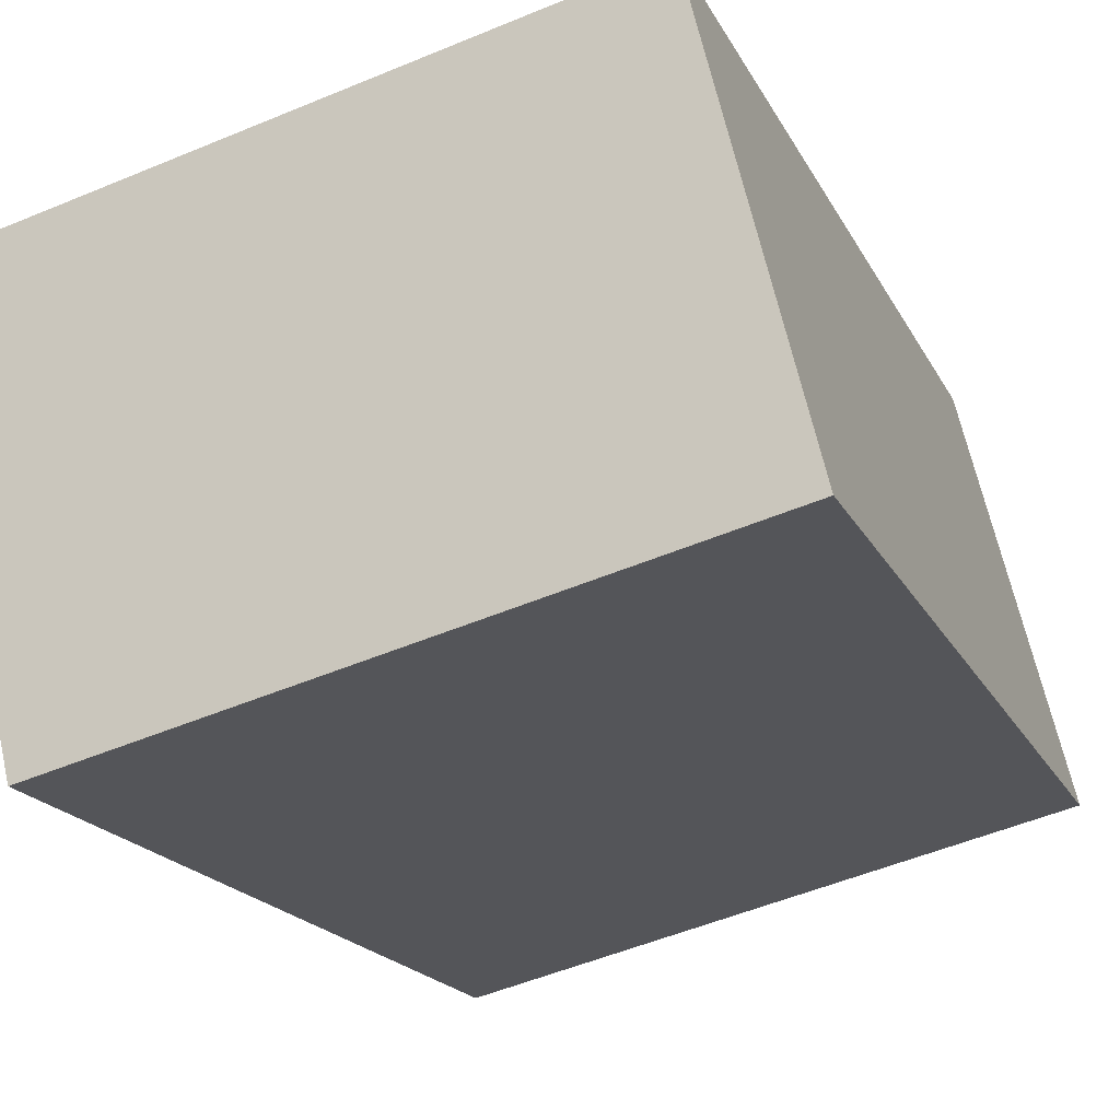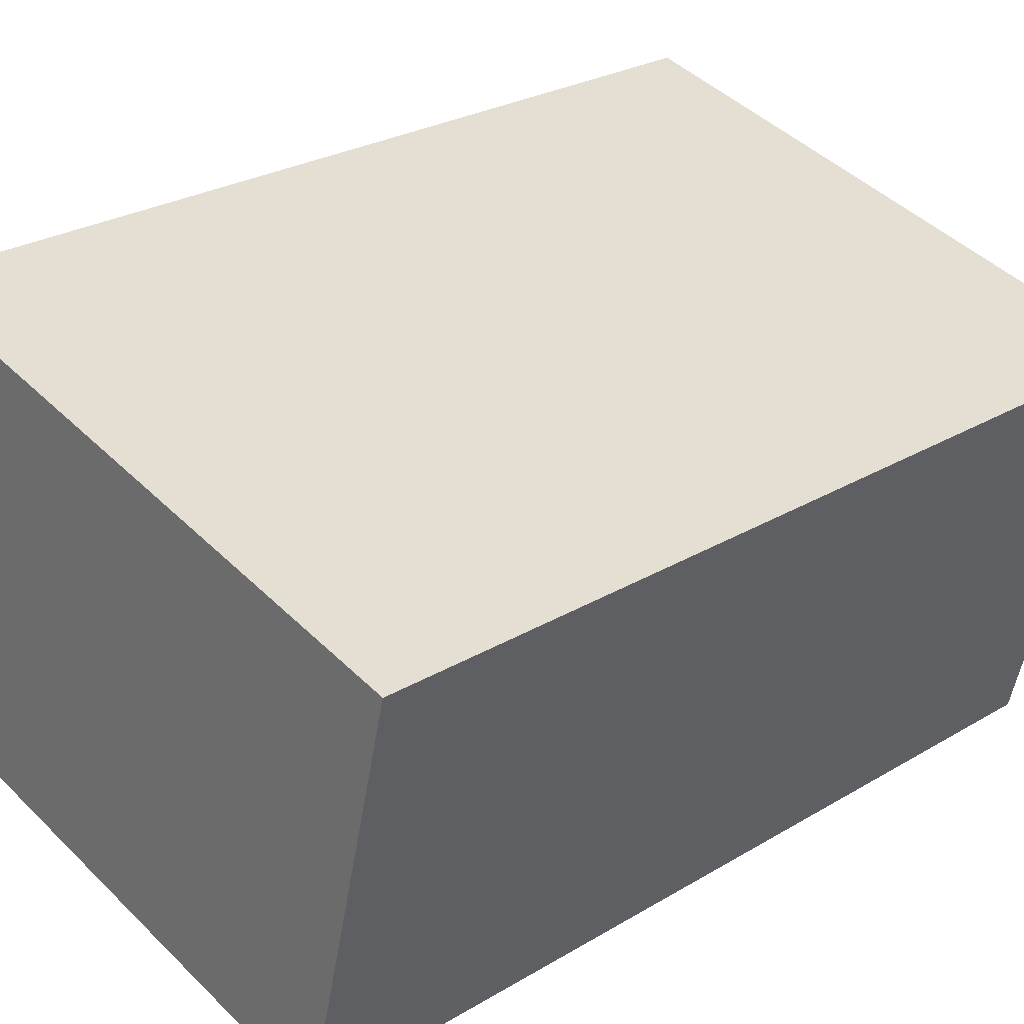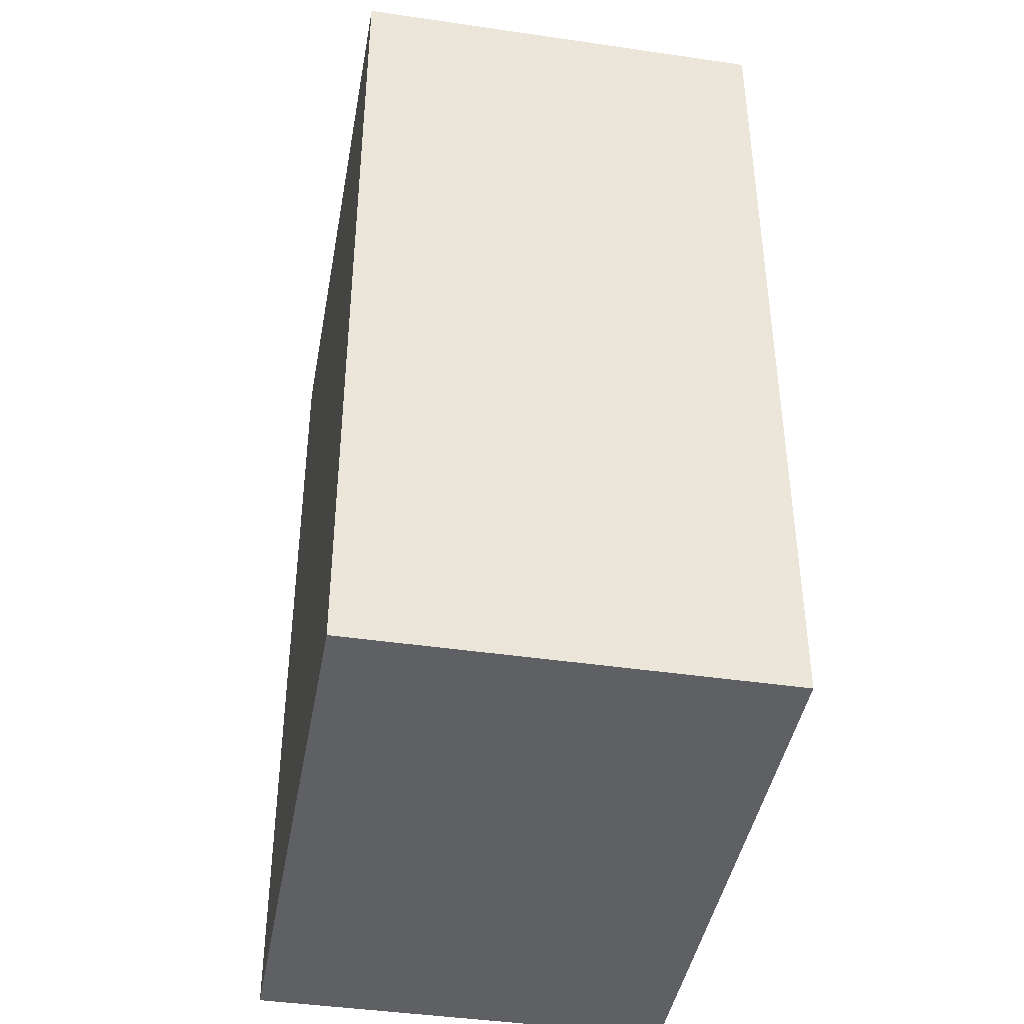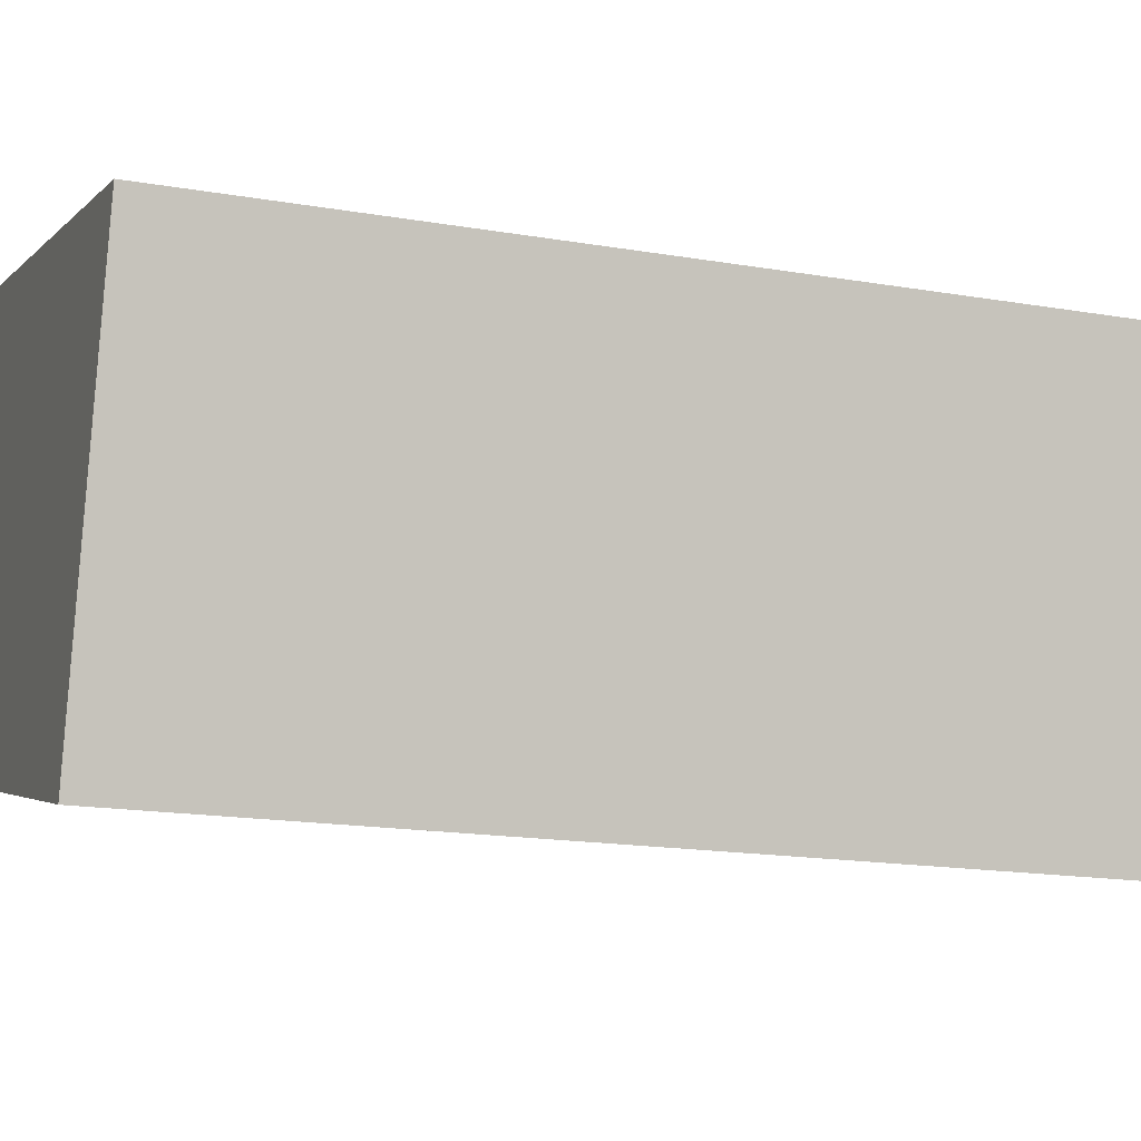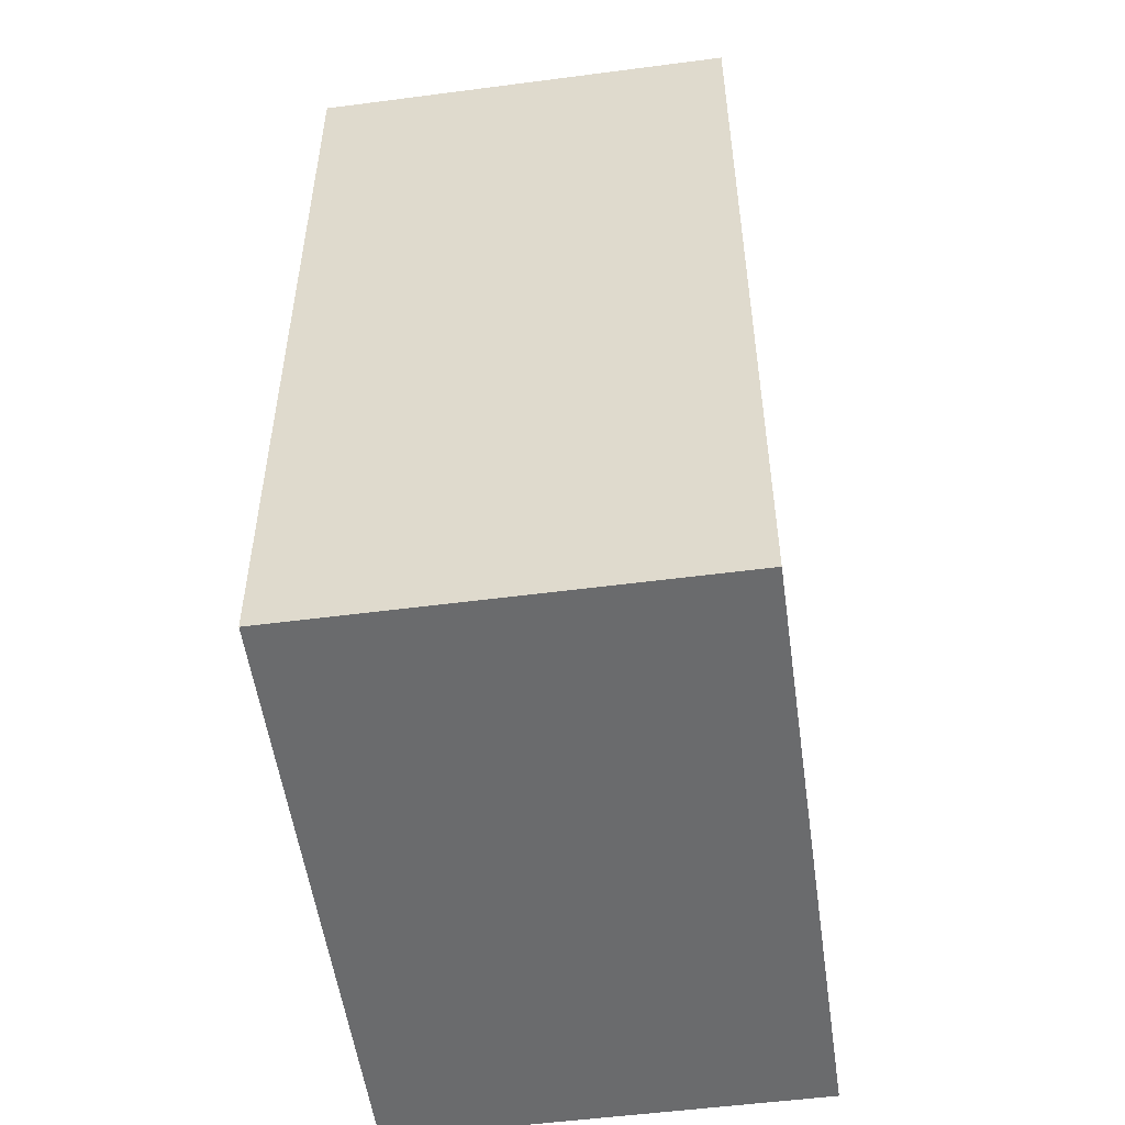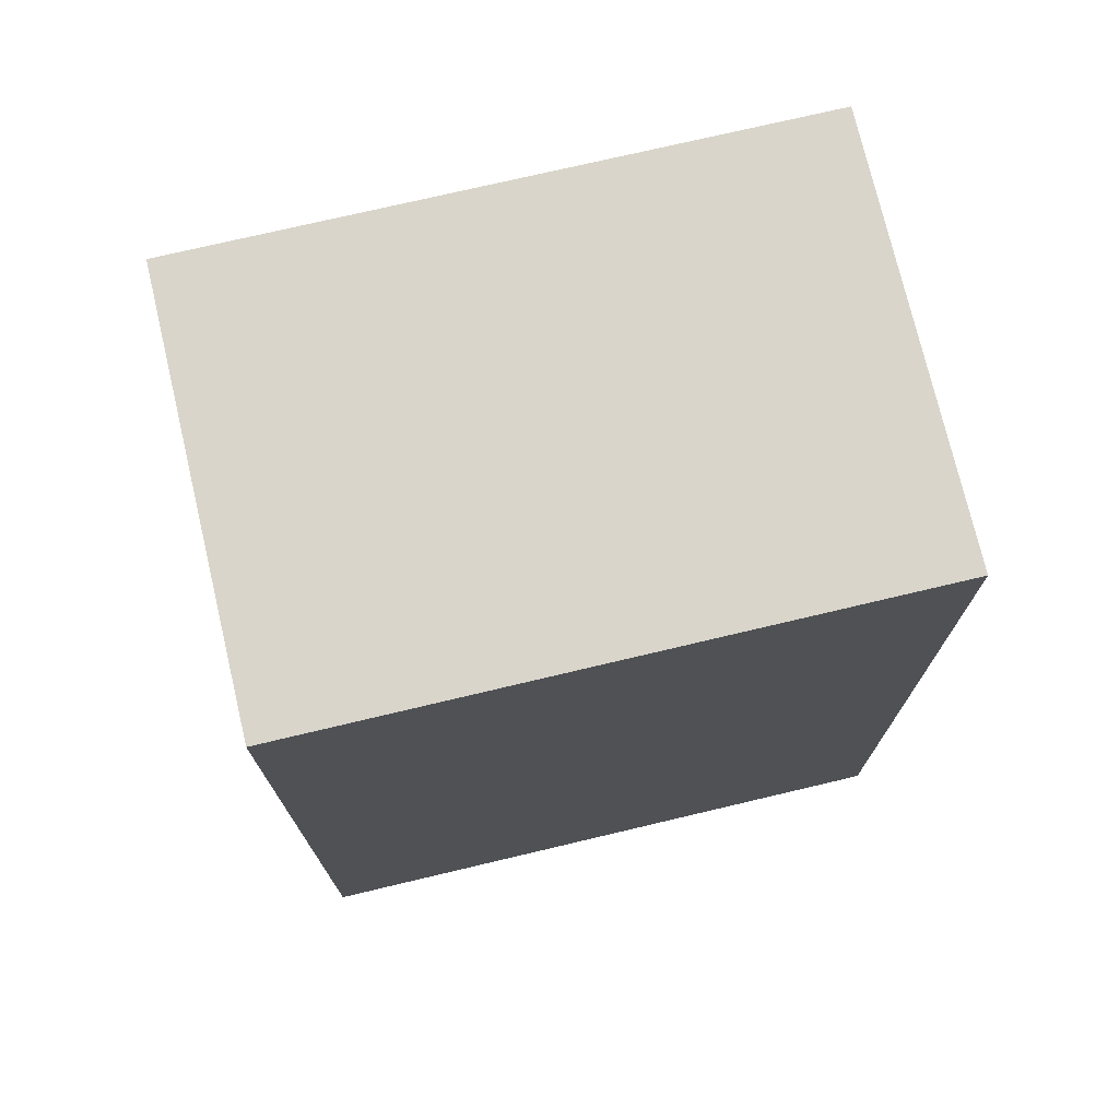
<metadata>
{"format":"obj","ext":"obj","renderer":"f3d","projection":"perspective","resolution":1024,"background":"white","views":[{"elev":-18.4,"azim":19.6,"up":"+Z"},{"elev":26.6,"azim":-133.1,"up":"+Z"},{"elev":-42.4,"azim":-113.6,"up":"+Y"},{"elev":-16.8,"azim":-109.2,"up":"+Z"},{"elev":-53.2,"azim":-95.7,"up":"+Y"},{"elev":74.6,"azim":153.1,"up":"+Y"}]}
</metadata>
<code>
v  2.162 4.855 -1.842
v  3.208 4.855 0.78
v  3.752 4.855 -1.459
v  0 4.855 2.973e-16
v  0.543 4.855 -2.233
v  3.208 -4.776e-17 0.78
v  3.752 8.934e-17 -1.459
v  0.543 1.367e-16 -2.233
v  2.162 1.128e-16 -1.842
v  0 0 0
g defaultobject
f 1 2 3
f 2 1 4
f 4 1 5
f 6 3 2
f 3 6 7
f 7 1 3
f 1 7 5
f 5 7 8
f 8 7 9
f 8 4 5
f 4 8 10
f 10 2 4
f 2 10 6
f 10 7 6
f 7 10 9
f 9 10 8

</code>
